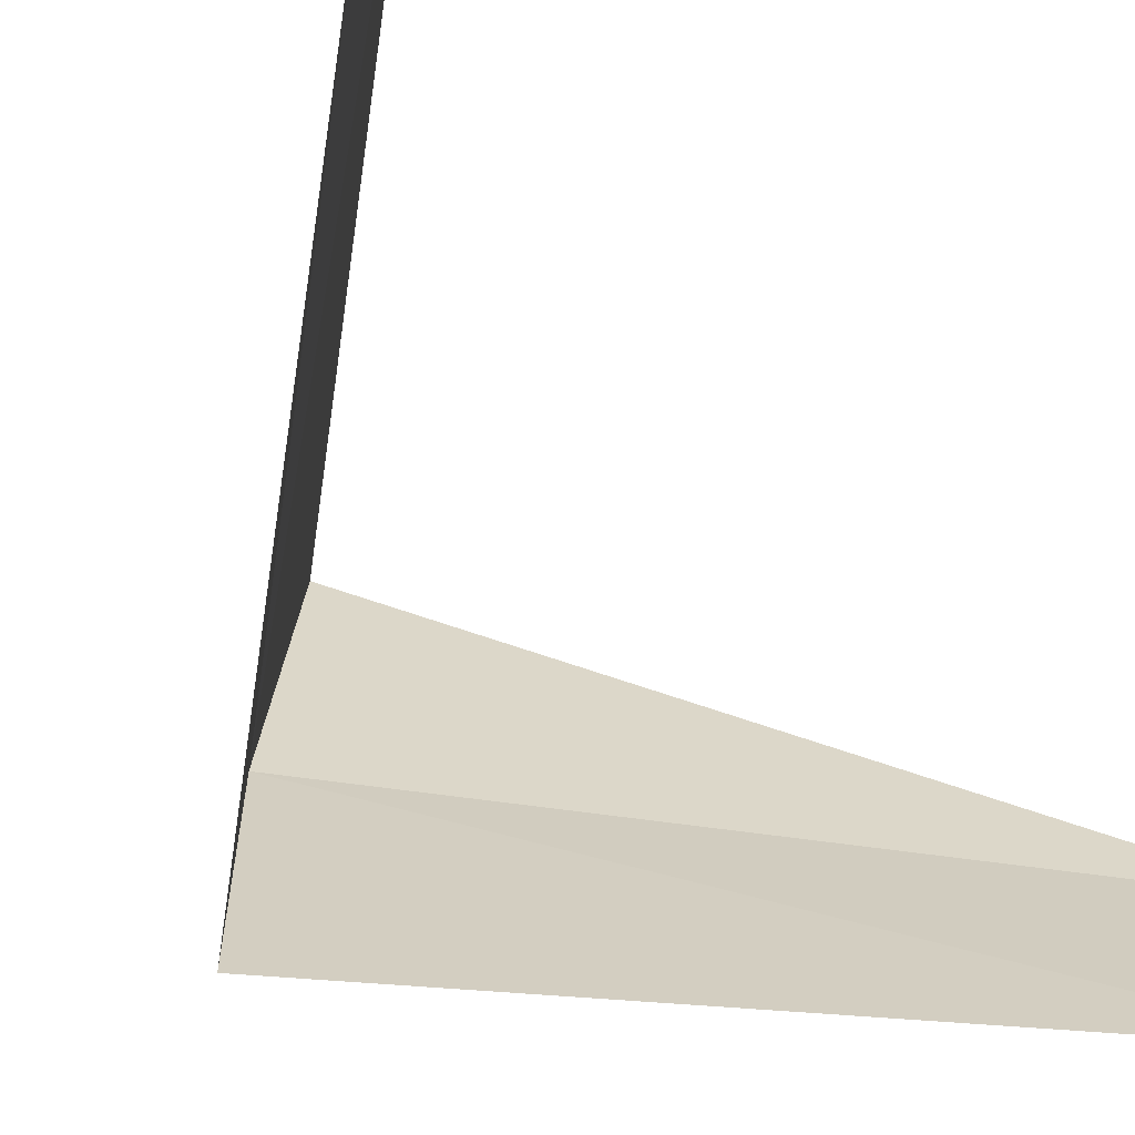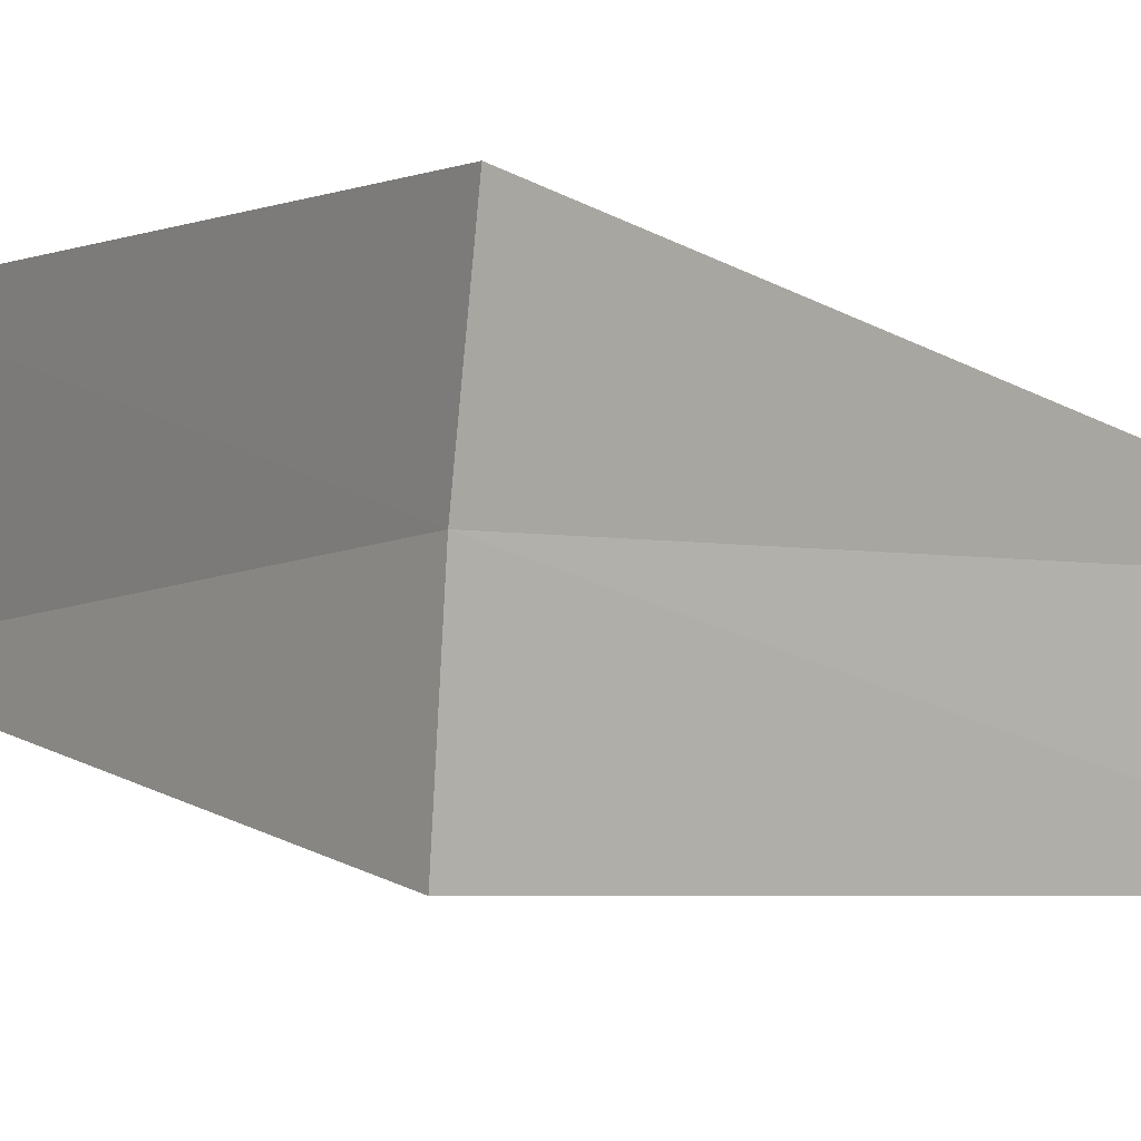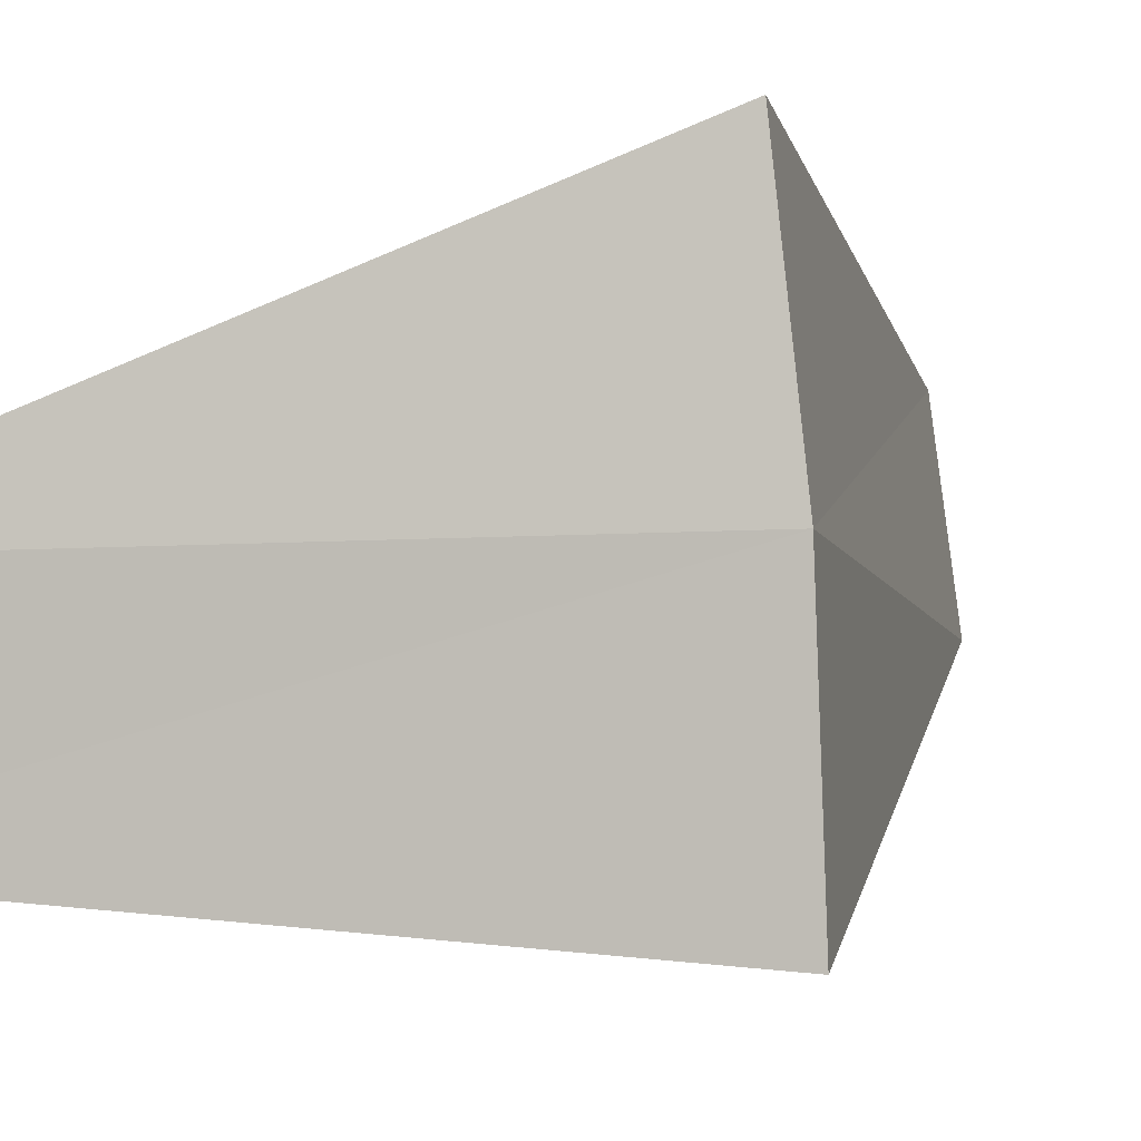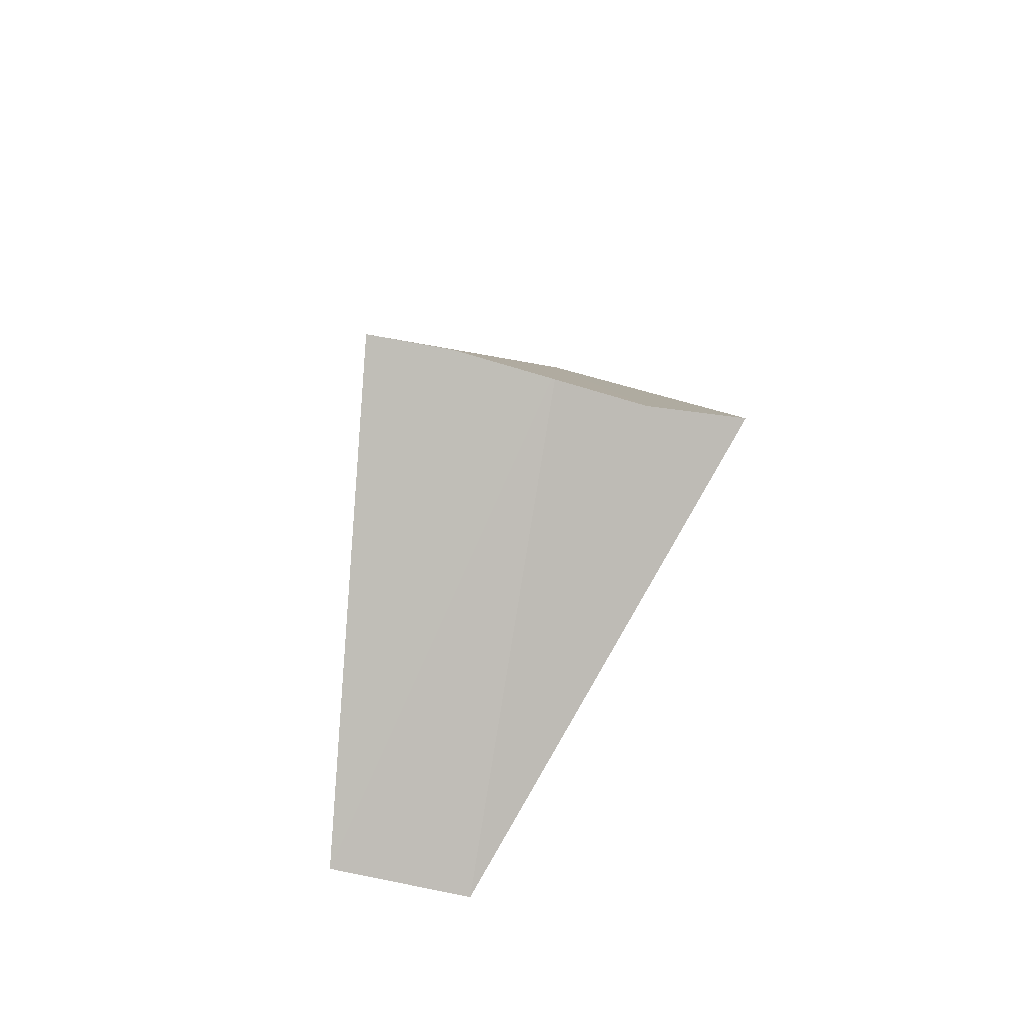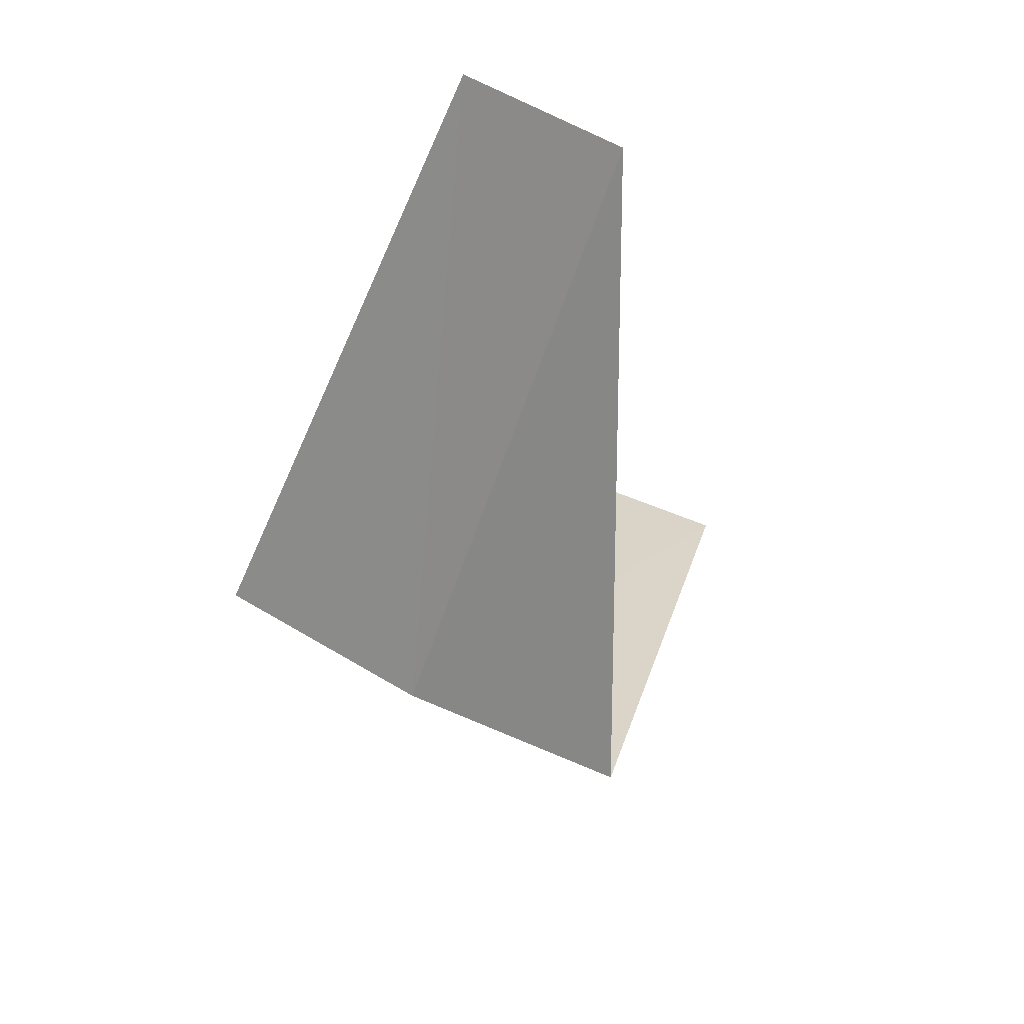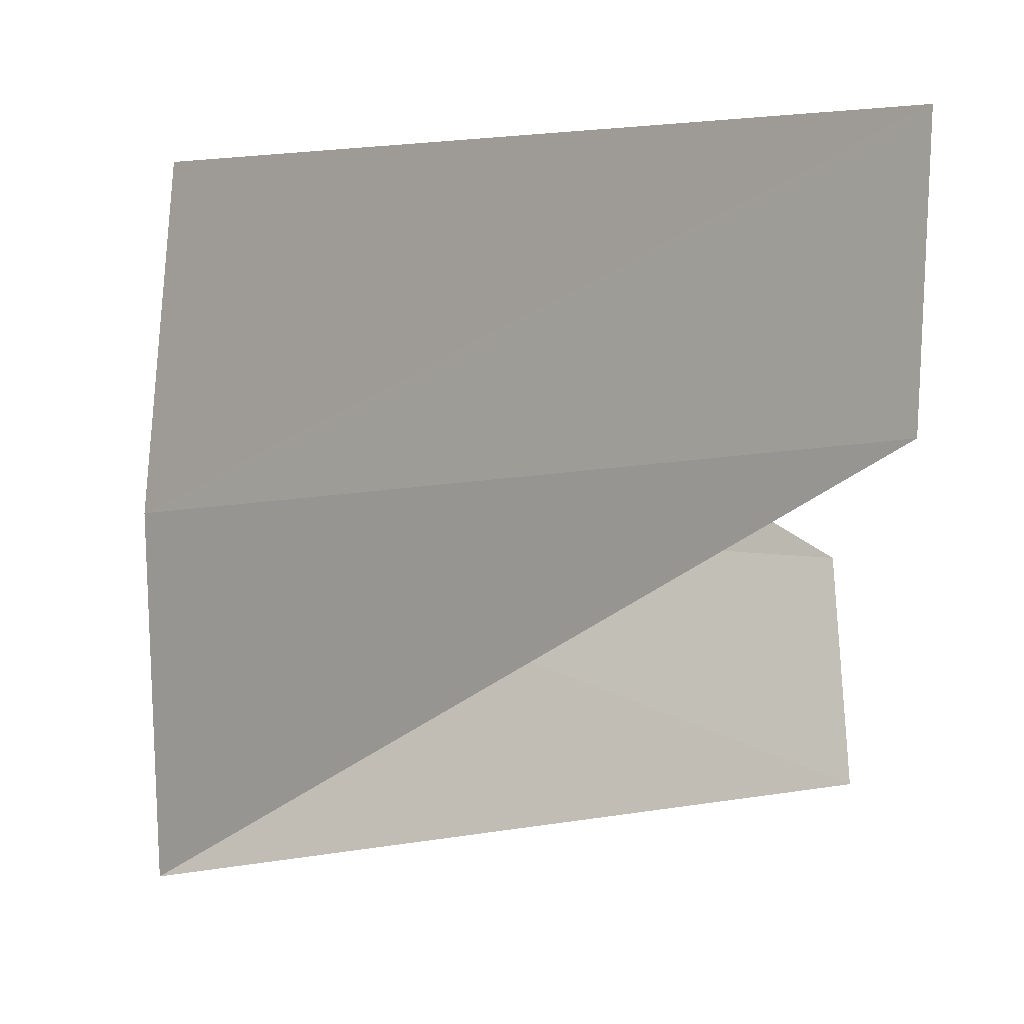
<metadata>
{"format":"obj","ext":"obj","renderer":"f3d","projection":"perspective","resolution":1024,"background":"white","views":[{"elev":-59.4,"azim":36.6,"up":"+Y"},{"elev":6.7,"azim":70.9,"up":"+Y"},{"elev":-6.3,"azim":-122.4,"up":"+Y"},{"elev":48.6,"azim":103.1,"up":"+Z"},{"elev":71.3,"azim":-62.8,"up":"+Z"},{"elev":-4.5,"azim":2.7,"up":"+Y"}]}
</metadata>
<code>
v -4 0 19
v -3 0 18
v -3.968 0.5013 18.96
v -2.976 -0.376 18.04
v -3.968 -0.5013 19.04
v -2.976 0.376 19.96
v -3 0 20
f 1 3 2
f 1 2 4
f 1 4 5
f 1 6 3
f 1 5 7
f 1 7 6

</code>
